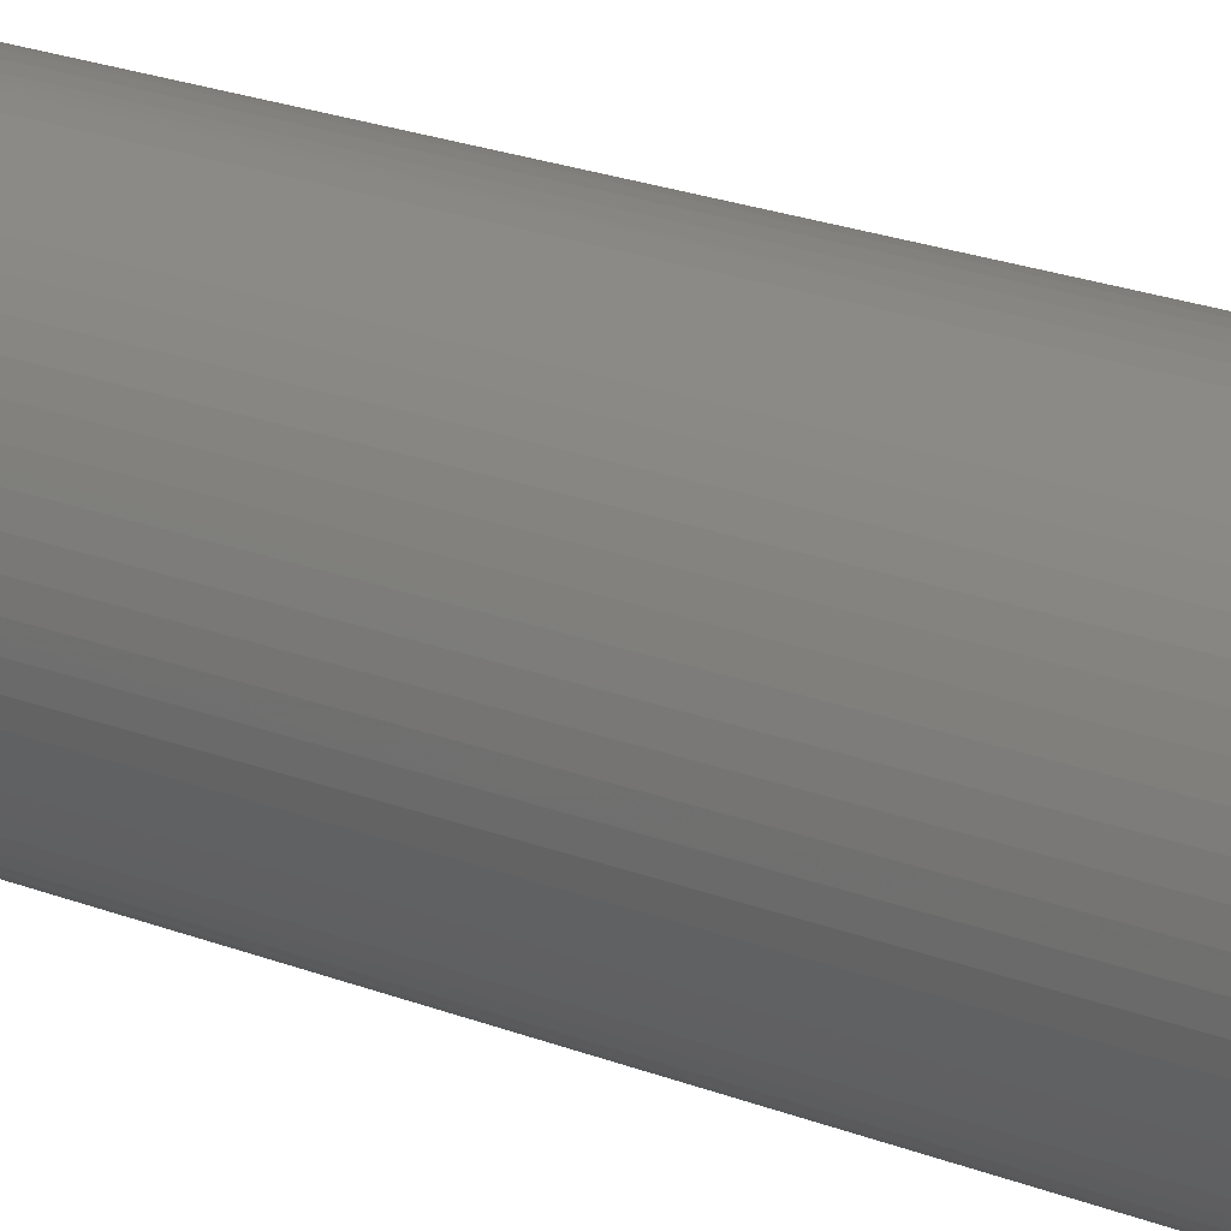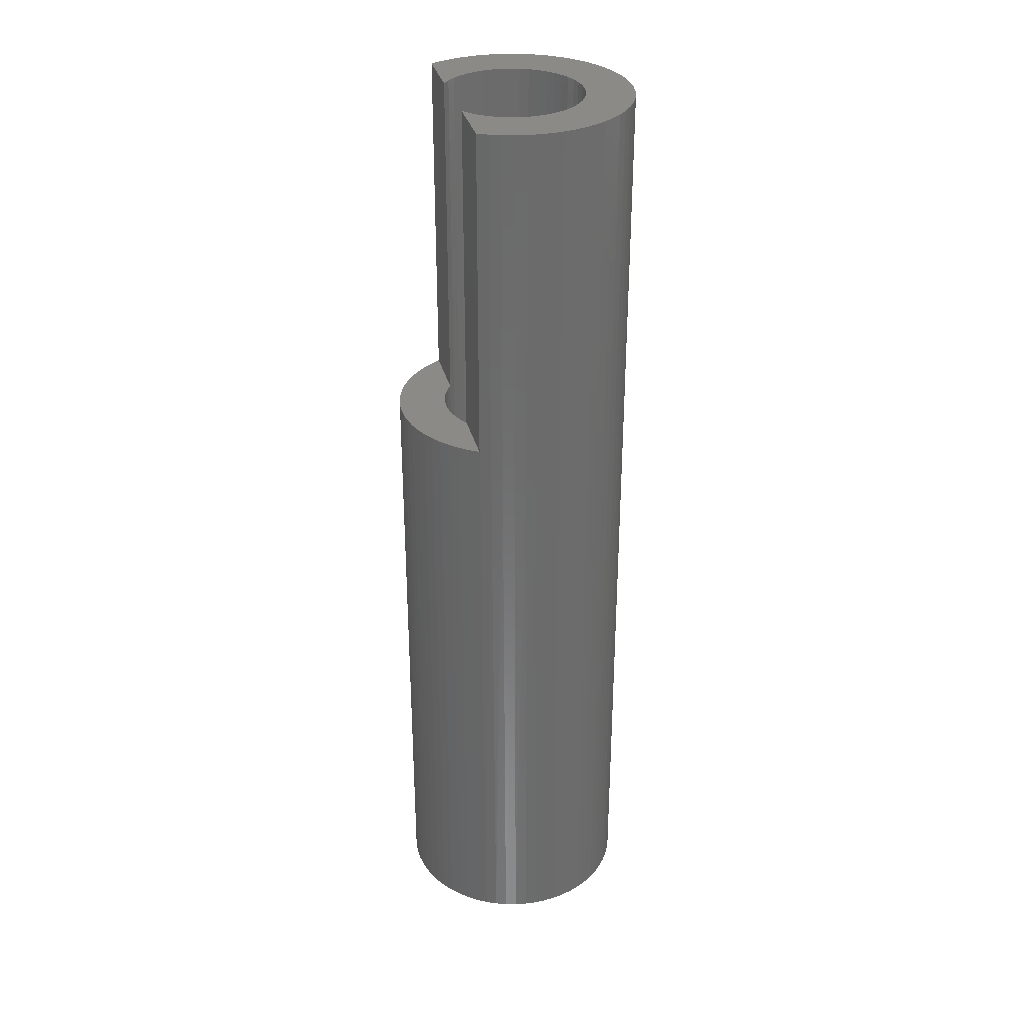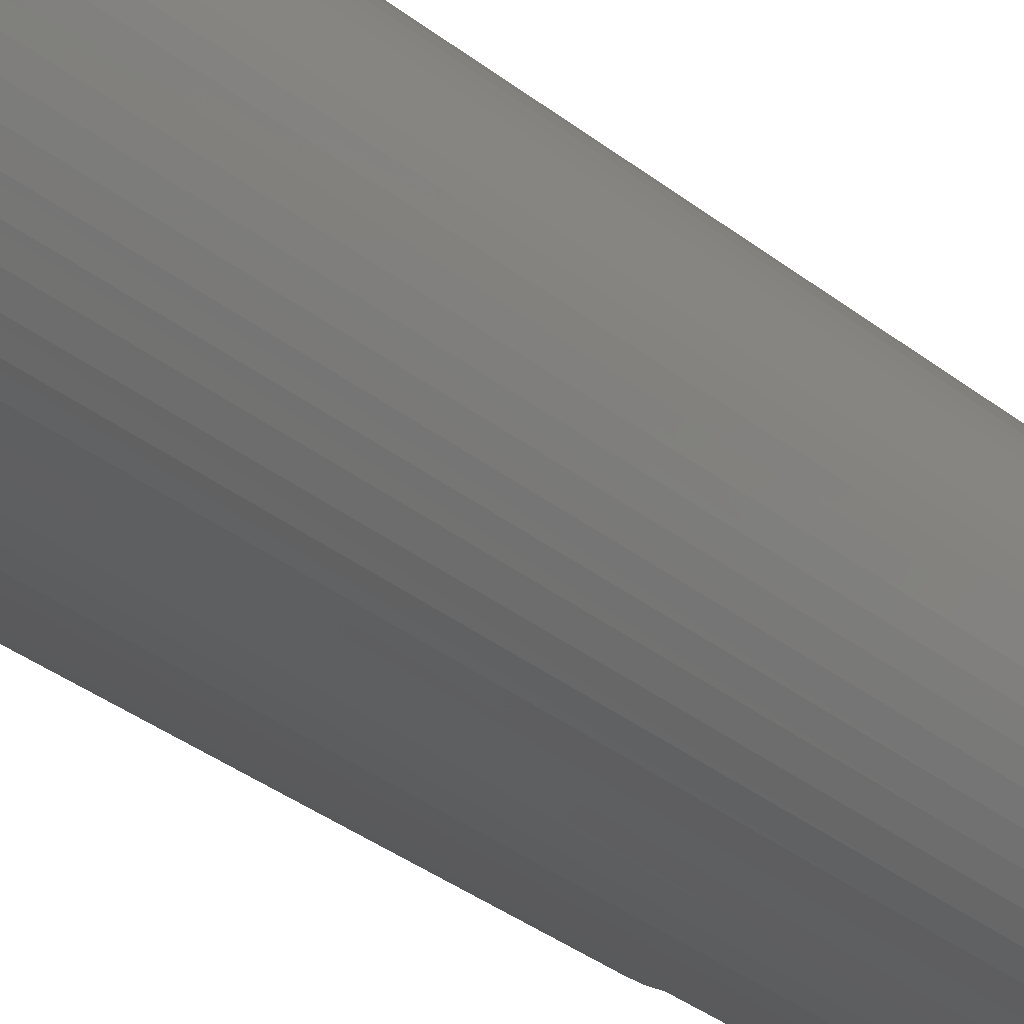
<metadata>
{"format":"stl","ext":"stl","renderer":"f3d","projection":"perspective","resolution":1024,"background":"white","views":[{"elev":22.4,"azim":124.1,"up":"+Z"},{"elev":32.0,"azim":-13.4,"up":"+Y"},{"elev":-32.8,"azim":42.3,"up":"+Z"}]}
</metadata>
<code>
# stl→obj: 311 verts, 622 faces
v -38.35 -28.58 29.06
v -38.35 -15.58 29.06
v -38.36 -28.58 28.87
v -38.36 -15.58 28.87
v -38.4 -28.58 28.68
v -38.4 -15.58 28.68
v -38.45 -28.58 28.51
v -38.45 -15.58 28.5
v -38.53 -28.58 28.34
v -38.54 -15.58 28.33
v -38.63 -28.58 28.18
v -38.64 -15.58 28.17
v -38.75 -28.58 28.03
v -38.76 -15.58 28.03
v -38.89 -28.58 27.9
v -38.9 -15.58 27.9
v -39.04 -28.58 27.79
v -39.05 -15.58 27.79
v -39.21 -28.58 27.7
v -39.22 -15.58 27.7
v -39.38 -28.58 27.63
v -39.39 -15.58 27.63
v -39.57 -28.58 27.58
v -39.58 -15.58 27.58
v -39.75 -28.58 27.56
v -39.77 -15.58 27.56
v -39.94 -28.58 27.56
v -39.95 -15.58 27.56
v -40.13 -28.58 27.58
v -40.14 -15.58 27.59
v -40.31 -28.58 27.63
v -40.33 -15.58 27.64
v -40.49 -28.58 27.7
v -40.5 -15.58 27.71
v -40.65 -28.58 27.79
v -40.67 -15.58 27.8
v -40.8 -28.58 27.9
v -40.82 -15.58 27.91
v -40.94 -28.58 28.03
v -40.95 -15.58 28.04
v -41.06 -28.58 28.18
v -41.07 -15.58 28.19
v -41.16 -28.58 28.34
v -41.17 -15.58 28.35
v -41.24 -28.58 28.51
v -41.25 -15.58 28.52
v -41.3 -28.58 28.68
v -41.3 -15.58 28.69
v -41.34 -28.58 28.87
v -41.34 -15.58 28.87
v -41.35 -28.58 29.06
v -41.35 -15.58 29.06
v -41.34 -28.58 29.25
v -41.34 -15.58 29.24
v -41.3 -28.58 29.43
v -41.3 -15.58 29.42
v -41.24 -28.58 29.61
v -41.25 -15.58 29.6
v -41.16 -28.58 29.78
v -41.17 -15.58 29.77
v -41.06 -28.58 29.94
v -41.07 -15.58 29.92
v -40.94 -28.58 30.08
v -40.95 -15.58 30.07
v -40.8 -28.58 30.21
v -40.82 -15.58 30.2
v -40.65 -28.58 30.32
v -40.67 -15.58 30.32
v -40.49 -28.58 30.42
v -40.5 -15.58 30.41
v -40.31 -28.58 30.48
v -40.33 -15.58 30.48
v -40.13 -28.58 30.53
v -40.14 -15.58 30.53
v -39.94 -28.58 30.56
v -39.95 -15.58 30.55
v -39.75 -28.58 30.56
v -39.77 -15.58 30.56
v -39.57 -28.58 30.53
v -39.58 -15.58 30.53
v -39.38 -28.58 30.48
v -39.39 -15.58 30.49
v -39.21 -28.58 30.42
v -39.22 -15.58 30.42
v -39.04 -28.58 30.32
v -39.05 -15.58 30.33
v -38.89 -28.58 30.21
v -38.9 -15.58 30.22
v -38.75 -28.58 30.08
v -38.76 -15.58 30.09
v -38.63 -28.58 29.94
v -38.64 -15.58 29.94
v -38.53 -28.58 29.78
v -38.54 -15.58 29.78
v -38.45 -28.58 29.61
v -38.45 -15.58 29.61
v -38.4 -28.58 29.43
v -38.4 -15.58 29.43
v -38.36 -28.58 29.25
v -38.36 -15.58 29.25
v -42.24 -15.58 29.77
v -42.16 -15.58 30
v -42.06 -15.58 30.22
v -41.94 -15.58 30.42
v -41.8 -15.58 30.62
v -41.64 -15.58 30.8
v -41.47 -15.58 30.96
v -41.28 -15.58 31.11
v -41.07 -15.58 31.24
v -41.07 -15.58 26.88
v -41.28 -15.58 27.01
v -41.47 -15.58 27.15
v -41.64 -15.58 27.32
v -41.8 -15.58 27.5
v -41.94 -15.58 27.69
v -42.06 -15.58 27.9
v -42.16 -15.58 28.12
v -42.3 -15.58 29.54
v -42.34 -15.58 29.3
v -42.35 -15.58 29.06
v -42.34 -15.58 28.82
v -42.3 -15.58 28.58
v -42.24 -15.58 28.35
v -37.35 -15.58 29.06
v -37.35 -28.58 29.06
v -37.36 -15.58 28.81
v -37.36 -28.58 28.81
v -37.4 -15.58 28.57
v -37.4 -28.58 28.57
v -37.46 -15.58 28.33
v -37.46 -28.58 28.33
v -37.54 -15.58 28.09
v -37.54 -28.58 28.1
v -37.65 -15.58 27.87
v -37.64 -28.58 27.88
v -37.78 -15.58 27.66
v -37.77 -28.58 27.67
v -37.93 -15.58 27.46
v -37.92 -28.58 27.47
v -38.09 -15.58 27.28
v -38.08 -28.58 27.29
v -38.28 -15.58 27.11
v -38.26 -28.58 27.13
v -38.48 -15.58 26.97
v -38.46 -28.58 26.98
v -38.69 -15.58 26.84
v -38.67 -28.58 26.85
v -38.92 -15.58 26.74
v -38.89 -28.58 26.75
v -39.15 -15.58 26.66
v -39.12 -28.58 26.67
v -39.39 -15.58 26.6
v -39.36 -28.58 26.61
v -39.64 -15.58 26.57
v -39.6 -28.58 26.57
v -39.89 -15.58 26.56
v -39.85 -28.58 26.56
v -40.14 -15.58 26.57
v -40.09 -28.58 26.57
v -40.38 -15.58 26.62
v -40.34 -28.58 26.61
v -40.62 -15.58 26.68
v -40.57 -28.58 26.67
v -40.85 -15.58 26.77
v -40.8 -28.58 26.75
v -41.03 -28.58 26.85
v -41.24 -28.58 26.98
v -41.43 -28.58 27.13
v -41.62 -28.58 27.29
v -41.78 -28.58 27.47
v -41.93 -28.58 27.67
v -42.05 -28.58 27.88
v -42.16 -28.58 28.1
v -42.24 -28.58 28.33
v -42.3 -28.58 28.57
v -42.34 -28.58 28.81
v -42.35 -28.58 29.06
v -42.34 -28.58 29.3
v -42.3 -28.58 29.55
v -42.24 -28.58 29.78
v -42.16 -28.58 30.01
v -42.05 -28.58 30.24
v -41.93 -28.58 30.45
v -41.78 -28.58 30.64
v -41.62 -28.58 30.83
v -41.43 -28.58 30.99
v -41.24 -28.58 31.14
v -41.03 -28.58 31.26
v -40.85 -15.58 31.35
v -40.8 -28.58 31.37
v -40.62 -15.58 31.44
v -40.57 -28.58 31.45
v -40.38 -15.58 31.5
v -40.34 -28.58 31.51
v -40.14 -15.58 31.54
v -40.09 -28.58 31.55
v -39.89 -15.58 31.56
v -39.85 -28.58 31.56
v -39.64 -15.58 31.55
v -39.6 -28.58 31.55
v -39.39 -15.58 31.52
v -39.36 -28.58 31.51
v -39.15 -15.58 31.46
v -39.12 -28.58 31.45
v -38.92 -15.58 31.38
v -38.89 -28.58 31.37
v -38.69 -15.58 31.28
v -38.67 -28.58 31.26
v -38.48 -15.58 31.15
v -38.46 -28.58 31.14
v -38.28 -15.58 31
v -38.26 -28.58 30.99
v -38.09 -15.58 30.84
v -38.08 -28.58 30.83
v -37.93 -15.58 30.66
v -37.92 -28.58 30.64
v -37.78 -15.58 30.46
v -37.77 -28.58 30.45
v -37.65 -15.58 30.25
v -37.64 -28.58 30.24
v -37.54 -15.58 30.02
v -37.54 -28.58 30.01
v -37.46 -15.58 29.79
v -37.46 -28.58 29.78
v -37.4 -15.58 29.55
v -37.4 -28.58 29.55
v -37.36 -15.58 29.31
v -37.36 -28.58 29.3
v -41.07 -8.577 31.24
v -41.07 -8.577 29.92
v -41.07 -8.577 28.19
v -40.95 -8.577 28.04
v -40.81 -8.577 27.91
v -40.65 -8.577 27.79
v -40.48 -8.577 27.7
v -40.3 -8.577 27.63
v -40.11 -8.577 27.58
v -39.92 -8.577 27.56
v -39.73 -8.577 27.56
v -39.53 -8.577 27.59
v -39.35 -8.577 27.64
v -39.17 -8.577 27.72
v -39 -8.577 27.82
v -38.85 -8.577 27.94
v -38.71 -8.577 28.08
v -38.6 -8.577 28.23
v -38.5 -8.577 28.4
v -38.43 -8.577 28.58
v -38.38 -8.577 28.77
v -38.35 -8.577 28.96
v -38.35 -8.577 29.16
v -38.38 -8.577 29.35
v -38.43 -8.577 29.54
v -38.5 -8.577 29.72
v -38.6 -8.577 29.88
v -38.71 -8.577 30.04
v -38.85 -8.577 30.18
v -39 -8.577 30.3
v -39.17 -8.577 30.4
v -39.35 -8.577 30.47
v -39.53 -8.577 30.52
v -39.73 -8.577 30.55
v -39.92 -8.577 30.56
v -40.11 -8.577 30.53
v -40.3 -8.577 30.49
v -40.48 -8.577 30.42
v -40.65 -8.577 30.32
v -40.81 -8.577 30.21
v -40.95 -8.577 30.07
v -41.07 -8.577 26.88
v -40.85 -8.577 26.77
v -40.62 -8.577 26.68
v -40.38 -8.577 26.62
v -40.14 -8.577 26.57
v -39.89 -8.577 26.56
v -39.64 -8.577 26.57
v -39.39 -8.577 26.6
v -39.15 -8.577 26.66
v -38.92 -8.577 26.74
v -38.69 -8.577 26.84
v -38.48 -8.577 26.97
v -38.28 -8.577 27.11
v -38.09 -8.577 27.28
v -37.93 -8.577 27.46
v -37.78 -8.577 27.66
v -37.65 -8.577 27.87
v -37.54 -8.577 28.09
v -37.46 -8.577 28.33
v -37.4 -8.577 28.57
v -37.36 -8.577 28.81
v -37.35 -8.577 29.06
v -37.36 -8.577 29.31
v -37.4 -8.577 29.55
v -37.46 -8.577 29.79
v -37.54 -8.577 30.02
v -37.65 -8.577 30.25
v -37.78 -8.577 30.46
v -37.93 -8.577 30.66
v -38.09 -8.577 30.84
v -38.28 -8.577 31
v -38.48 -8.577 31.15
v -38.69 -8.577 31.28
v -38.92 -8.577 31.38
v -39.15 -8.577 31.46
v -39.39 -8.577 31.52
v -39.64 -8.577 31.55
v -39.89 -8.577 31.56
v -40.14 -8.577 31.54
v -40.38 -8.577 31.5
v -40.62 -8.577 31.44
v -40.85 -8.577 31.35
f 1 2 3
f 3 2 4
f 3 4 5
f 5 4 6
f 5 6 7
f 7 6 8
f 7 8 9
f 9 8 10
f 9 10 11
f 11 10 12
f 11 12 13
f 13 12 14
f 13 14 15
f 15 14 16
f 15 16 17
f 17 16 18
f 17 18 19
f 19 18 20
f 19 20 21
f 21 20 22
f 21 22 23
f 23 22 24
f 23 24 25
f 25 24 26
f 25 26 27
f 27 26 28
f 27 28 29
f 29 28 30
f 29 30 31
f 31 30 32
f 31 32 33
f 33 32 34
f 33 34 35
f 35 34 36
f 35 36 37
f 37 36 38
f 37 38 39
f 39 38 40
f 39 40 41
f 41 40 42
f 41 42 43
f 43 42 44
f 43 44 45
f 45 44 46
f 45 46 47
f 47 46 48
f 47 48 49
f 49 48 50
f 49 50 51
f 51 50 52
f 51 52 53
f 53 52 54
f 53 54 55
f 55 54 56
f 55 56 57
f 57 56 58
f 57 58 59
f 59 58 60
f 59 60 61
f 61 60 62
f 61 62 63
f 63 62 64
f 63 64 65
f 65 64 66
f 65 66 67
f 67 66 68
f 67 68 69
f 69 68 70
f 69 70 71
f 71 70 72
f 71 72 73
f 73 72 74
f 73 74 75
f 75 74 76
f 75 76 77
f 77 76 78
f 77 78 79
f 79 78 80
f 79 80 81
f 81 80 82
f 81 82 83
f 83 82 84
f 83 84 85
f 85 84 86
f 85 86 87
f 87 86 88
f 87 88 89
f 89 88 90
f 89 90 91
f 91 90 92
f 91 92 93
f 93 92 94
f 93 94 95
f 95 94 96
f 95 96 97
f 97 96 98
f 97 98 99
f 99 98 100
f 99 100 1
f 1 100 2
f 62 60 101
f 62 101 102
f 62 102 103
f 62 103 104
f 62 104 105
f 62 105 106
f 62 106 107
f 62 107 108
f 62 108 109
f 110 111 112
f 110 112 113
f 110 113 114
f 110 114 115
f 110 115 116
f 110 116 117
f 110 117 42
f 101 60 118
f 118 60 58
f 118 58 119
f 119 58 56
f 119 56 54
f 119 54 120
f 120 54 52
f 120 52 121
f 121 52 50
f 121 50 122
f 122 50 48
f 122 48 46
f 122 46 123
f 123 46 44
f 123 44 117
f 117 44 42
f 124 125 126
f 126 125 127
f 126 127 128
f 128 127 129
f 128 129 130
f 130 129 131
f 130 131 132
f 132 131 133
f 132 133 134
f 134 133 135
f 134 135 136
f 136 135 137
f 136 137 138
f 138 137 139
f 138 139 140
f 140 139 141
f 140 141 142
f 142 141 143
f 142 143 144
f 144 143 145
f 144 145 146
f 146 145 147
f 146 147 148
f 148 147 149
f 148 149 150
f 150 149 151
f 150 151 152
f 152 151 153
f 152 153 154
f 154 153 155
f 154 155 156
f 156 155 157
f 156 157 158
f 158 157 159
f 158 159 160
f 160 159 161
f 160 161 162
f 162 161 163
f 162 163 164
f 164 163 165
f 164 165 110
f 110 165 166
f 110 166 111
f 111 166 167
f 111 167 112
f 112 167 168
f 112 168 113
f 113 168 169
f 113 169 114
f 114 169 170
f 114 170 115
f 115 170 171
f 115 171 116
f 116 171 172
f 116 172 117
f 117 172 173
f 117 173 123
f 123 173 174
f 123 174 122
f 122 174 175
f 122 175 121
f 121 175 176
f 121 176 120
f 120 176 177
f 120 177 119
f 119 177 178
f 119 178 118
f 118 178 179
f 118 179 101
f 101 179 180
f 101 180 102
f 102 180 181
f 102 181 103
f 103 181 182
f 103 182 104
f 104 182 183
f 104 183 105
f 105 183 184
f 105 184 106
f 106 184 185
f 106 185 107
f 107 185 186
f 107 186 108
f 108 186 187
f 108 187 109
f 109 187 188
f 109 188 189
f 189 188 190
f 189 190 191
f 191 190 192
f 191 192 193
f 193 192 194
f 193 194 195
f 195 194 196
f 195 196 197
f 197 196 198
f 197 198 199
f 199 198 200
f 199 200 201
f 201 200 202
f 201 202 203
f 203 202 204
f 203 204 205
f 205 204 206
f 205 206 207
f 207 206 208
f 207 208 209
f 209 208 210
f 209 210 211
f 211 210 212
f 211 212 213
f 213 212 214
f 213 214 215
f 215 214 216
f 215 216 217
f 217 216 218
f 217 218 219
f 219 218 220
f 219 220 221
f 221 220 222
f 221 222 223
f 223 222 224
f 223 224 225
f 225 224 226
f 225 226 227
f 227 226 228
f 227 228 124
f 124 228 125
f 229 230 109
f 109 230 62
f 231 42 232
f 232 42 40
f 232 40 233
f 233 40 38
f 233 38 234
f 234 38 36
f 234 36 235
f 235 36 34
f 235 34 236
f 236 34 32
f 236 32 237
f 237 32 30
f 237 30 238
f 238 30 28
f 238 28 239
f 239 28 26
f 239 26 240
f 240 26 24
f 240 24 241
f 241 24 22
f 241 22 242
f 242 22 20
f 242 20 243
f 243 20 18
f 243 18 244
f 244 18 16
f 244 16 245
f 245 16 14
f 245 14 246
f 246 14 12
f 246 12 247
f 247 12 10
f 247 10 248
f 248 10 8
f 248 8 249
f 249 8 6
f 249 6 250
f 250 6 4
f 250 4 251
f 251 4 2
f 251 2 100
f 251 100 252
f 252 100 98
f 252 98 253
f 253 98 96
f 253 96 254
f 254 96 94
f 254 94 255
f 255 94 92
f 255 92 256
f 256 92 90
f 256 90 257
f 257 90 88
f 257 88 258
f 258 88 86
f 258 86 259
f 259 86 84
f 259 84 260
f 260 84 82
f 260 82 261
f 261 82 80
f 261 80 262
f 262 80 78
f 262 78 263
f 263 78 76
f 263 76 264
f 264 76 74
f 264 74 265
f 265 74 72
f 265 72 266
f 266 72 70
f 266 70 267
f 267 70 68
f 267 68 268
f 268 68 66
f 268 66 269
f 269 66 64
f 269 64 230
f 230 64 62
f 231 270 42
f 42 270 110
f 110 270 164
f 164 270 271
f 164 271 162
f 162 271 272
f 162 272 160
f 160 272 273
f 160 273 158
f 158 273 274
f 158 274 156
f 156 274 275
f 156 275 154
f 154 275 276
f 154 276 152
f 152 276 277
f 152 277 150
f 150 277 278
f 150 278 148
f 148 278 279
f 148 279 146
f 146 279 280
f 146 280 144
f 144 280 281
f 144 281 142
f 142 281 282
f 142 282 140
f 140 282 283
f 140 283 138
f 138 283 284
f 138 284 136
f 136 284 285
f 136 285 134
f 134 285 286
f 134 286 132
f 132 286 287
f 132 287 130
f 130 287 288
f 130 288 128
f 128 288 289
f 128 289 126
f 126 289 290
f 126 290 124
f 124 290 291
f 124 291 227
f 227 291 292
f 227 292 225
f 225 292 293
f 225 293 223
f 223 293 294
f 223 294 221
f 221 294 295
f 221 295 219
f 219 295 296
f 219 296 217
f 217 296 297
f 217 297 215
f 215 297 298
f 215 298 213
f 213 298 299
f 213 299 211
f 211 299 300
f 211 300 209
f 209 300 301
f 209 301 207
f 207 301 302
f 207 302 205
f 205 302 303
f 205 303 203
f 203 303 304
f 203 304 201
f 201 304 305
f 201 305 199
f 199 305 306
f 199 306 197
f 197 306 307
f 197 307 195
f 195 307 308
f 195 308 193
f 193 308 309
f 193 309 191
f 191 309 310
f 191 310 189
f 189 310 311
f 189 311 109
f 109 311 229
f 67 182 65
f 218 79 81
f 85 87 220
f 184 196 194
f 184 194 192
f 184 192 190
f 184 190 188
f 184 188 187
f 184 187 186
f 184 186 185
f 77 79 218
f 77 218 216
f 77 216 214
f 77 214 212
f 77 212 210
f 77 210 208
f 77 208 206
f 77 206 204
f 77 204 202
f 77 202 200
f 157 155 153
f 157 153 151
f 157 151 149
f 157 149 147
f 157 147 145
f 157 145 143
f 157 143 141
f 157 141 139
f 157 139 25
f 157 25 27
f 157 27 170
f 157 170 169
f 157 169 168
f 157 168 167
f 157 167 166
f 157 166 165
f 157 165 163
f 157 163 161
f 157 161 159
f 170 27 29
f 170 29 31
f 170 31 33
f 170 33 171
f 139 137 19
f 139 19 21
f 139 21 23
f 139 23 25
f 77 200 75
f 75 200 198
f 75 198 184
f 184 198 196
f 75 184 73
f 73 184 183
f 73 183 71
f 182 67 183
f 183 67 69
f 183 69 71
f 65 182 63
f 63 182 181
f 63 181 61
f 61 181 180
f 61 180 59
f 59 180 57
f 57 180 179
f 57 179 55
f 55 179 178
f 55 178 53
f 53 178 51
f 51 178 177
f 51 177 49
f 49 177 176
f 49 176 47
f 47 176 175
f 47 175 45
f 45 175 43
f 43 175 174
f 43 174 41
f 41 174 173
f 41 173 39
f 39 173 37
f 37 173 172
f 37 172 35
f 35 172 171
f 35 171 33
f 85 220 83
f 83 220 218
f 83 218 81
f 220 87 222
f 222 87 89
f 222 89 224
f 224 89 91
f 224 91 93
f 224 93 226
f 226 93 95
f 226 95 228
f 228 95 97
f 228 97 99
f 228 99 125
f 125 99 1
f 125 1 127
f 127 1 3
f 127 3 129
f 129 3 5
f 129 5 7
f 129 7 131
f 131 7 9
f 131 9 133
f 133 9 11
f 133 11 13
f 133 13 135
f 135 13 15
f 135 15 137
f 137 15 17
f 137 17 19
f 270 231 232
f 270 232 233
f 270 233 234
f 270 234 235
f 270 235 236
f 270 236 237
f 270 237 238
f 270 238 284
f 270 284 283
f 270 283 282
f 270 282 281
f 270 281 280
f 270 280 279
f 270 279 271
f 263 264 229
f 263 229 302
f 263 302 301
f 263 301 300
f 263 300 299
f 263 299 298
f 263 298 262
f 284 238 239
f 284 239 240
f 284 240 241
f 284 241 285
f 229 264 265
f 229 265 266
f 229 266 267
f 229 267 268
f 229 268 269
f 229 269 230
f 302 229 303
f 303 229 311
f 303 311 304
f 304 311 310
f 304 310 305
f 305 310 309
f 305 309 306
f 306 309 308
f 306 308 307
f 262 298 261
f 261 298 297
f 261 297 260
f 260 297 259
f 259 297 296
f 259 296 258
f 258 296 257
f 257 296 295
f 257 295 256
f 256 295 255
f 255 295 294
f 255 294 254
f 254 294 253
f 253 294 293
f 253 293 252
f 252 293 292
f 252 292 251
f 251 292 291
f 251 291 250
f 250 291 290
f 250 290 249
f 249 290 248
f 248 290 289
f 248 289 247
f 247 289 288
f 247 288 246
f 246 288 287
f 246 287 245
f 245 287 244
f 244 287 286
f 244 286 243
f 243 286 242
f 242 286 285
f 242 285 241
f 271 279 272
f 272 279 278
f 272 278 273
f 273 278 277
f 273 277 274
f 274 277 276
f 274 276 275

</code>
